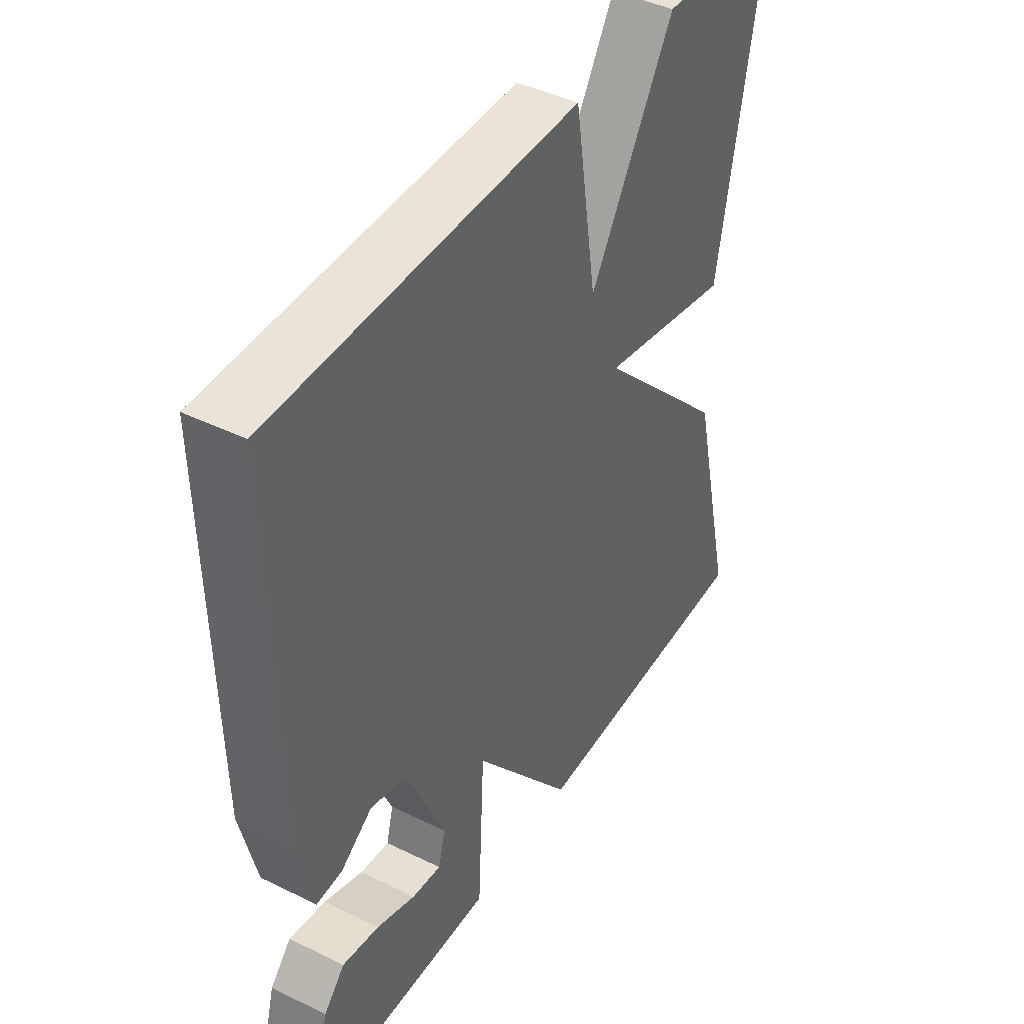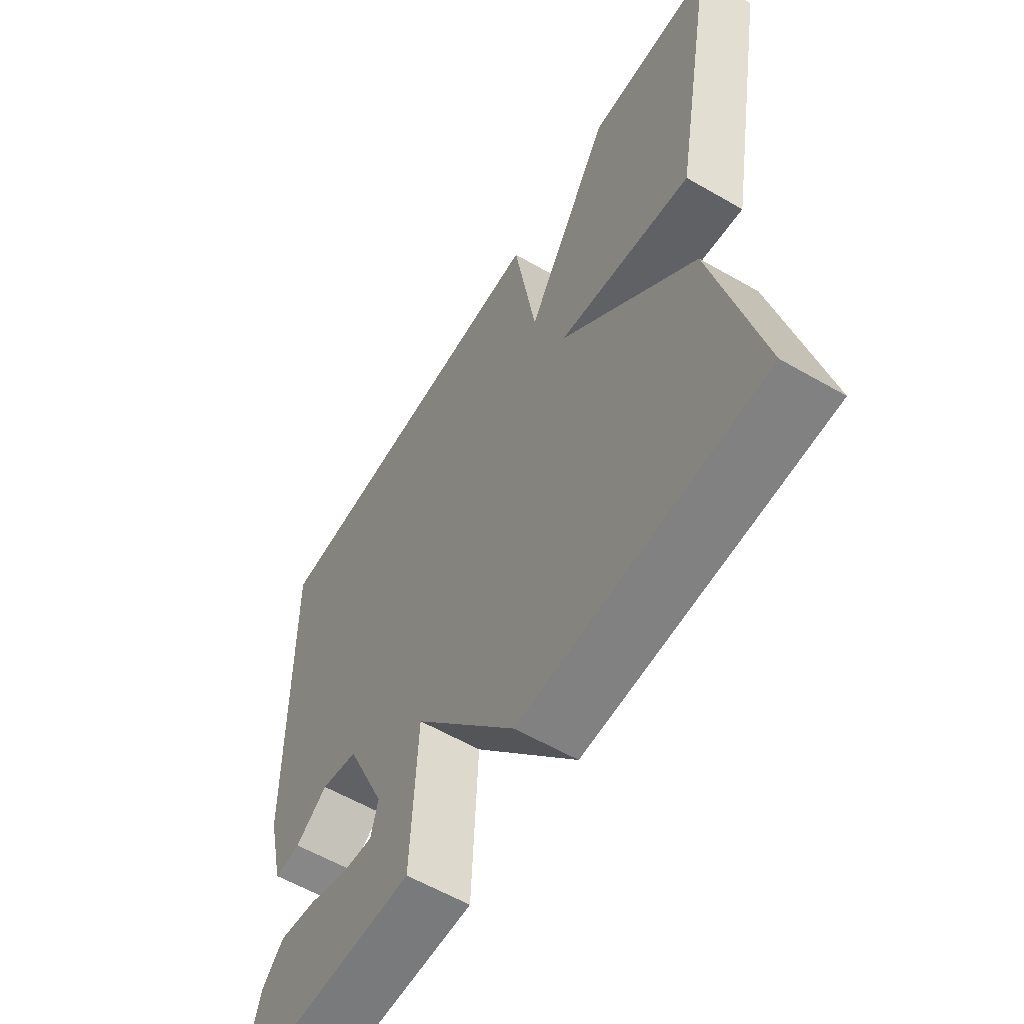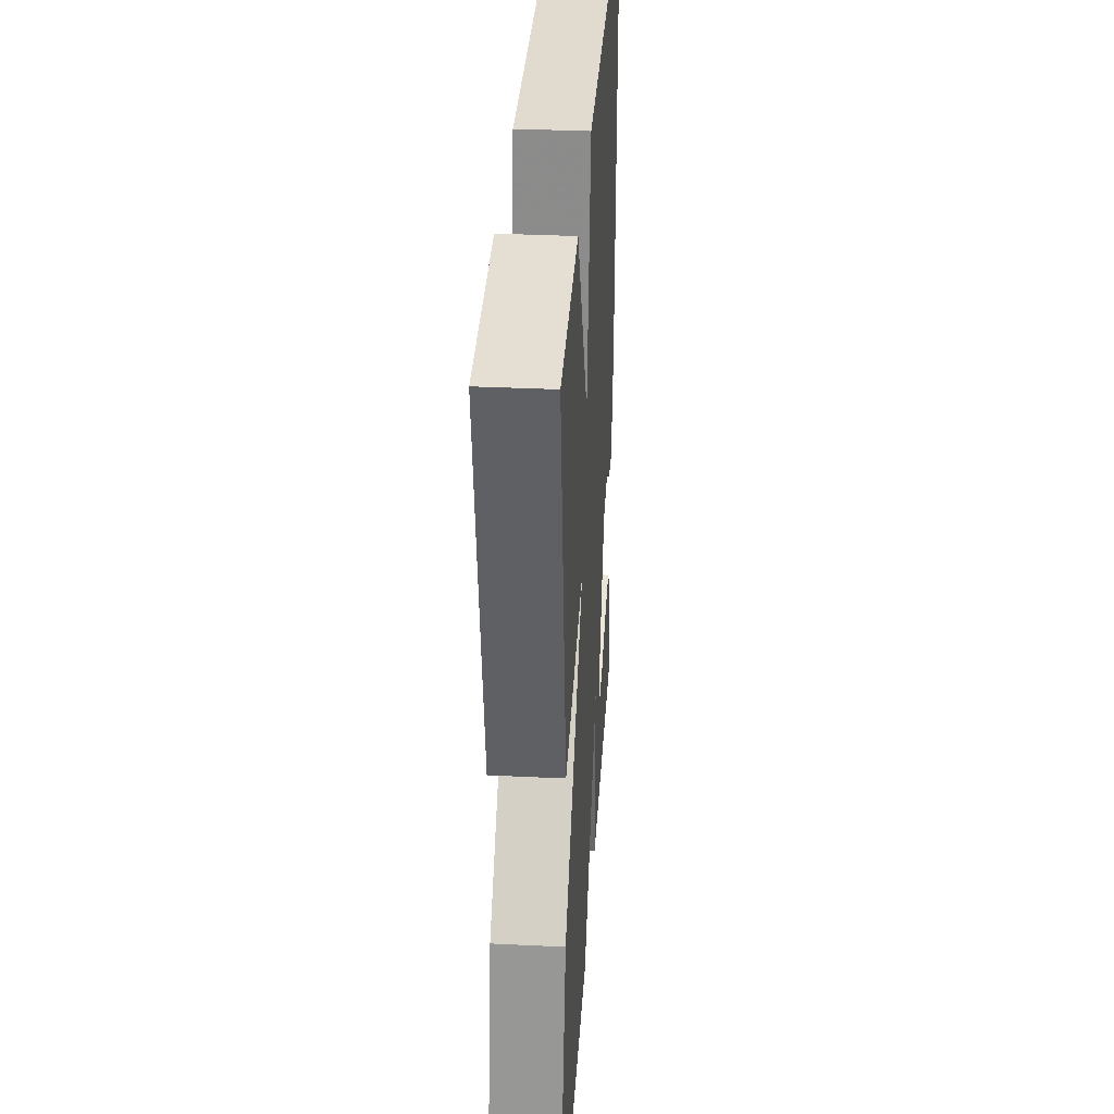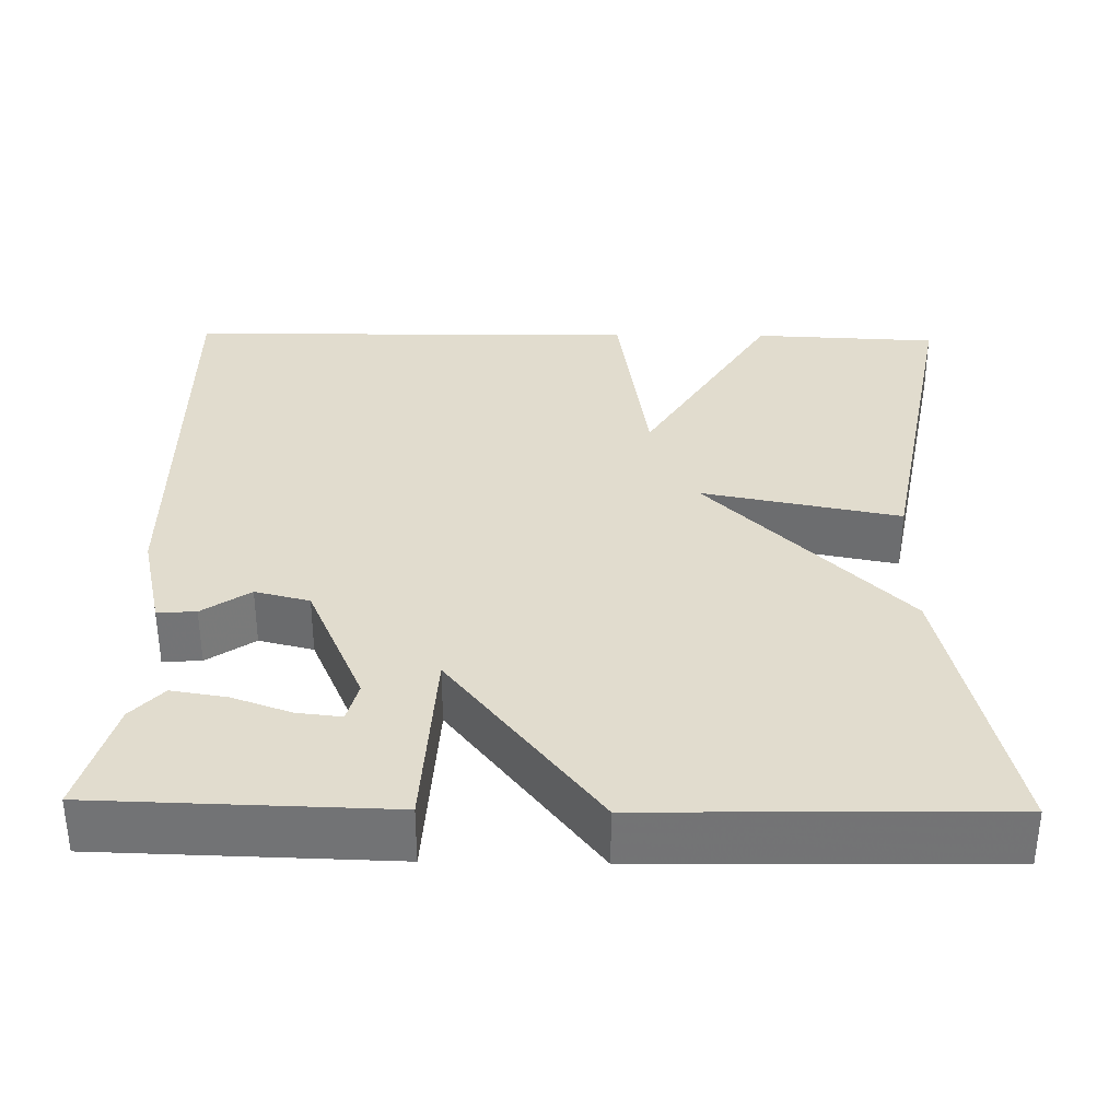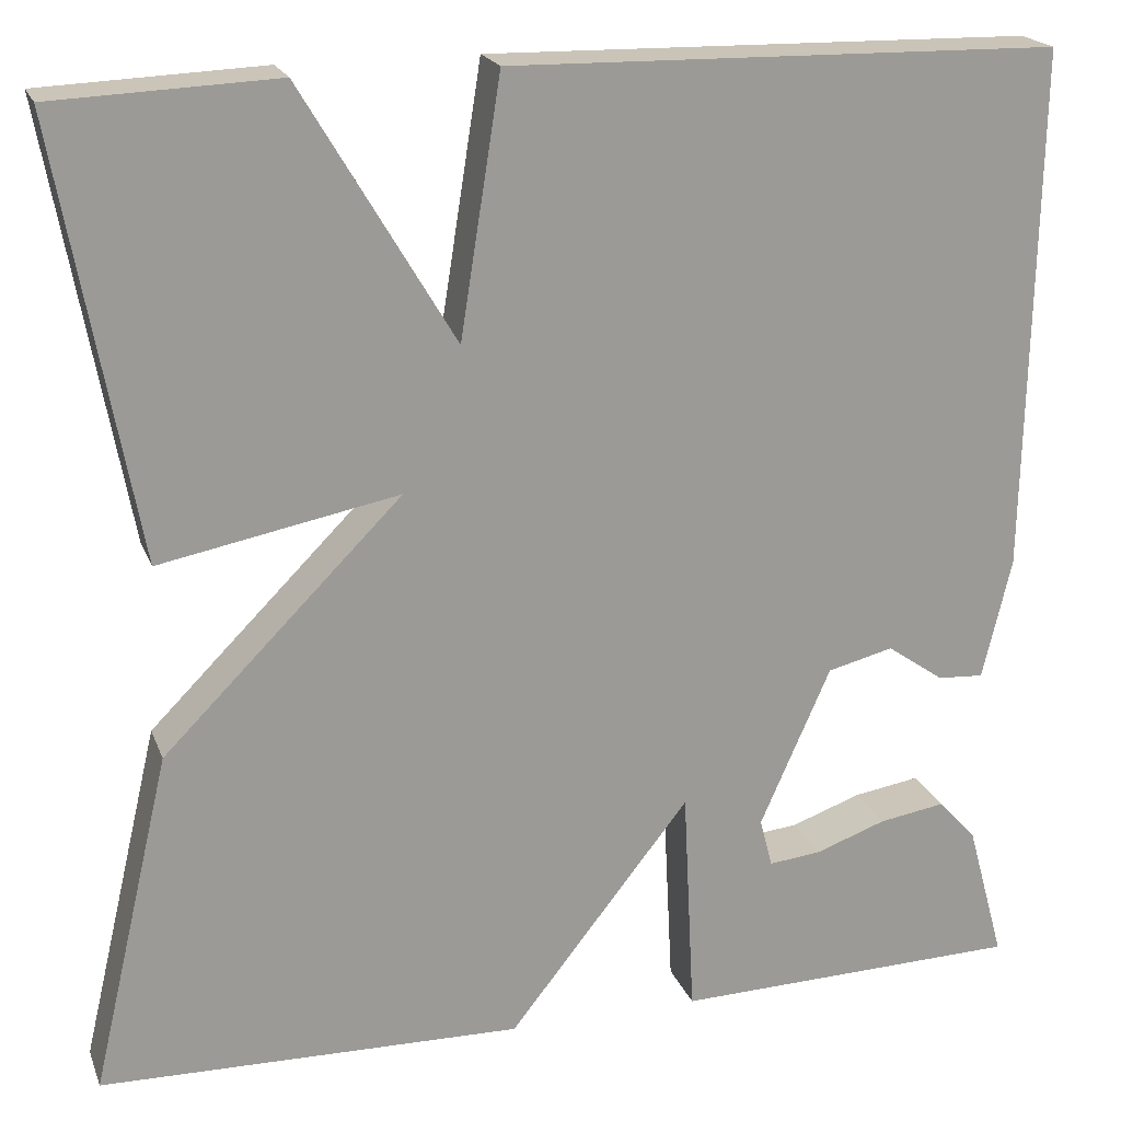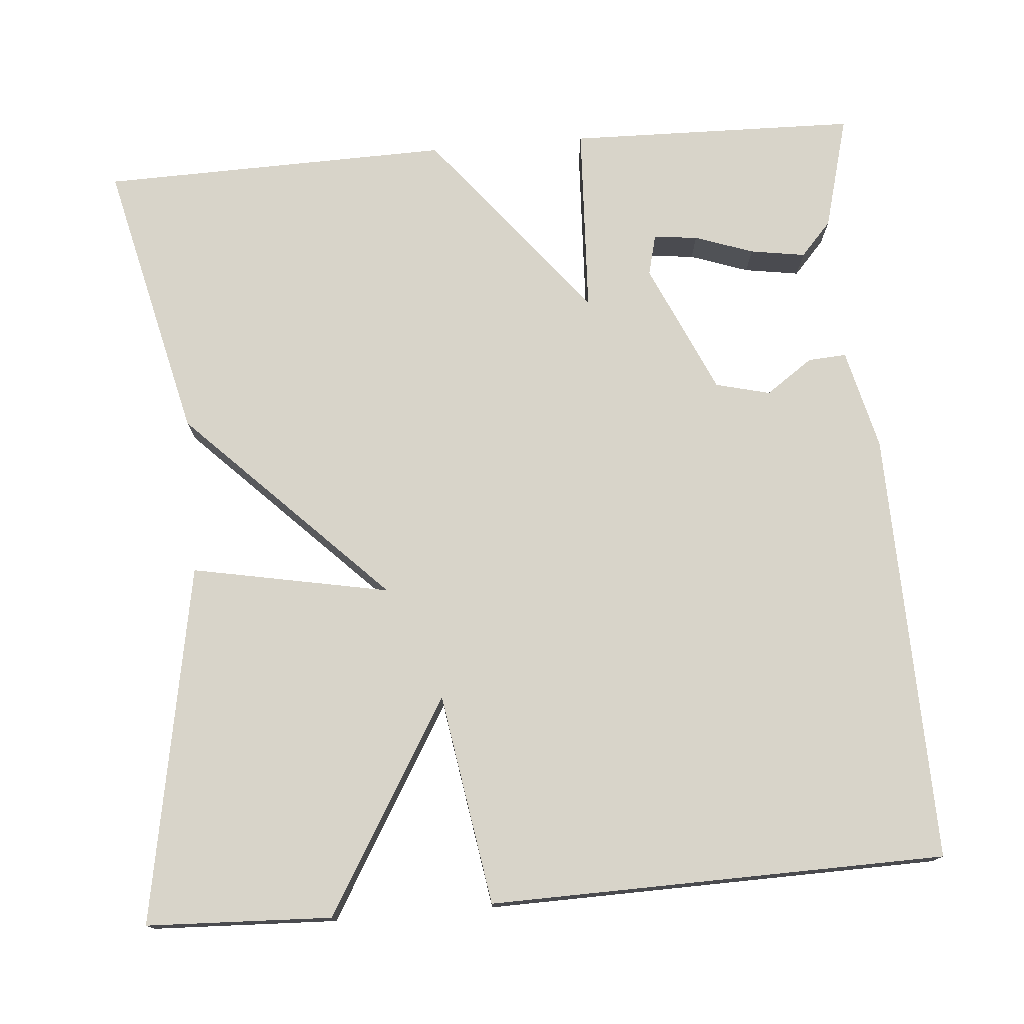
<metadata>
{"format":"obj","ext":"obj","renderer":"f3d","projection":"perspective","resolution":1024,"background":"white","views":[{"elev":42.8,"azim":120.3,"up":"+Z"},{"elev":-59.3,"azim":-120.7,"up":"+Z"},{"elev":34.5,"azim":-86.3,"up":"+Z"},{"elev":34.0,"azim":-178.9,"up":"+Y"},{"elev":20.1,"azim":-17.2,"up":"+Z"},{"elev":75.6,"azim":-4.9,"up":"+Y"}]}
</metadata>
<code>
v 0.5 0.07 -0.5
v 0.138 0.07 -0.509
v 0.126 0.07 -0.271
v -0.062 0.07 -0.509
v -0.5 0.07 -0.5
v -0.418 0.07 -0.148
v -0.171 0.07 0.1
v -0.418 0.07 0.052
v -0.5 0.07 0.5
v -0.269 0.07 0.51
v -0.111 0.07 0.245
v -0.069 0.07 0.51
v 0.5 0.07 0.5
v 0.49 0.07 -0.042
v 0.46 0.07 -0.168
v 0.412 0.07 -0.165
v 0.353 0.07 -0.124
v 0.285 0.07 -0.141
v 0.212 0.07 -0.306
v 0.225 0.07 -0.357
v 0.28 0.07 -0.351
v 0.353 0.07 -0.325
v 0.422 0.07 -0.314
v 0.461 0.07 -0.357
v 0.5 0 -0.5
v 0.138 0 -0.509
v 0.126 0 -0.271
v -0.062 0 -0.509
v -0.5 0 -0.5
v -0.418 0 -0.148
v -0.171 0 0.1
v -0.418 0 0.052
v -0.5 0 0.5
v -0.269 0 0.51
v -0.111 0 0.245
v -0.069 0 0.51
v 0.5 0 0.5
v 0.49 0 -0.042
v 0.46 0 -0.168
v 0.412 0 -0.165
v 0.353 0 -0.124
v 0.285 0 -0.141
v 0.212 0 -0.306
v 0.225 0 -0.357
v 0.28 0 -0.351
v 0.353 0 -0.325
v 0.422 0 -0.314
v 0.461 0 -0.357
f 24 1 2
f 23 24 2
f 22 23 2
f 21 22 2
f 20 21 2
f 19 20 2 3
f 18 19 3
f 15 16 17
f 14 15 17
f 13 14 17
f 12 13 17
f 11 12 17
f 11 17 18
f 9 10 11
f 8 9 11
f 7 8 11
f 7 11 18 3
f 5 6 7
f 4 5 7
f 3 4 7
f 26 25 48
f 26 48 47
f 26 47 46
f 26 46 45
f 26 45 44
f 27 26 44 43
f 27 43 42
f 41 40 39
f 41 39 38
f 41 38 37
f 41 37 36
f 41 36 35
f 42 41 35
f 35 34 33
f 35 33 32
f 35 32 31
f 27 42 35 31
f 31 30 29
f 31 29 28
f 31 28 27
f 1 25 26 2
f 2 26 27 3
f 3 27 28 4
f 4 28 29 5
f 5 29 30 6
f 6 30 31 7
f 7 31 32 8
f 8 32 33 9
f 9 33 34 10
f 10 34 35 11
f 11 35 36 12
f 12 36 37 13
f 13 37 38 14
f 14 38 39 15
f 15 39 40 16
f 16 40 41 17
f 17 41 42 18
f 18 42 43 19
f 19 43 44 20
f 20 44 45 21
f 21 45 46 22
f 22 46 47 23
f 23 47 48 24
f 24 48 25 1

</code>
